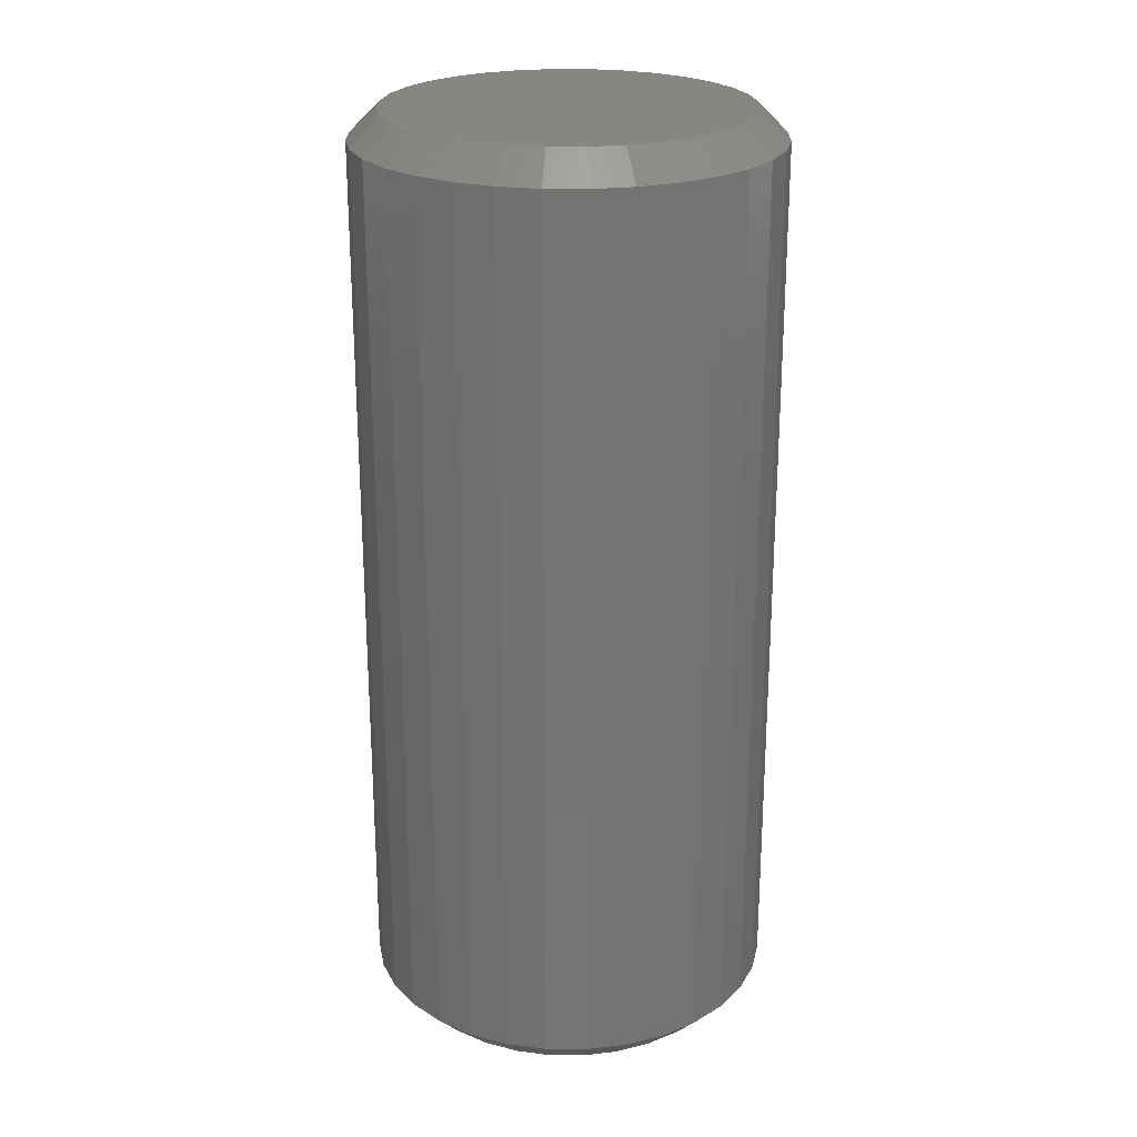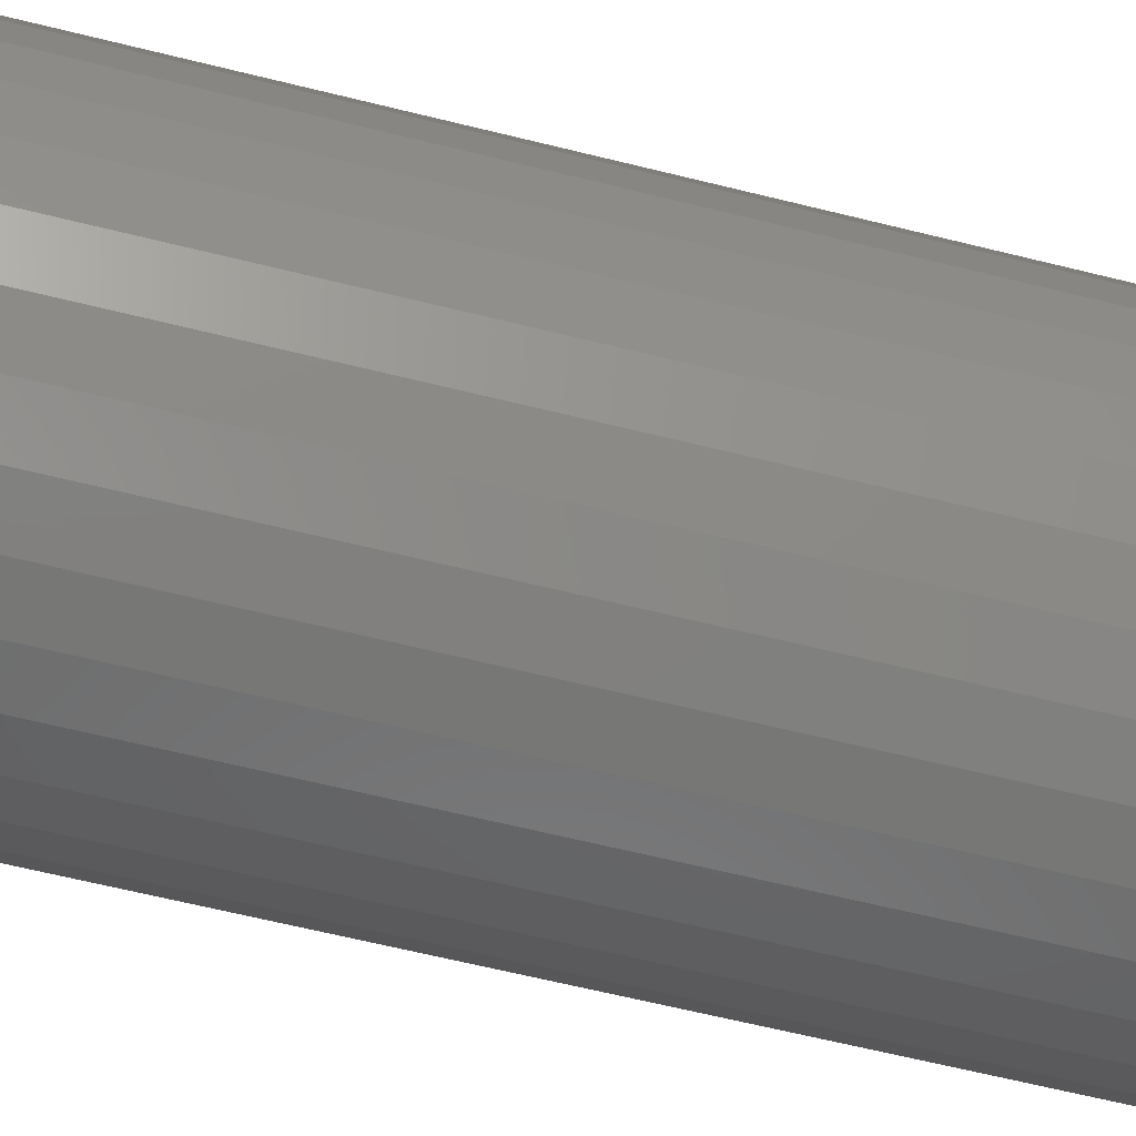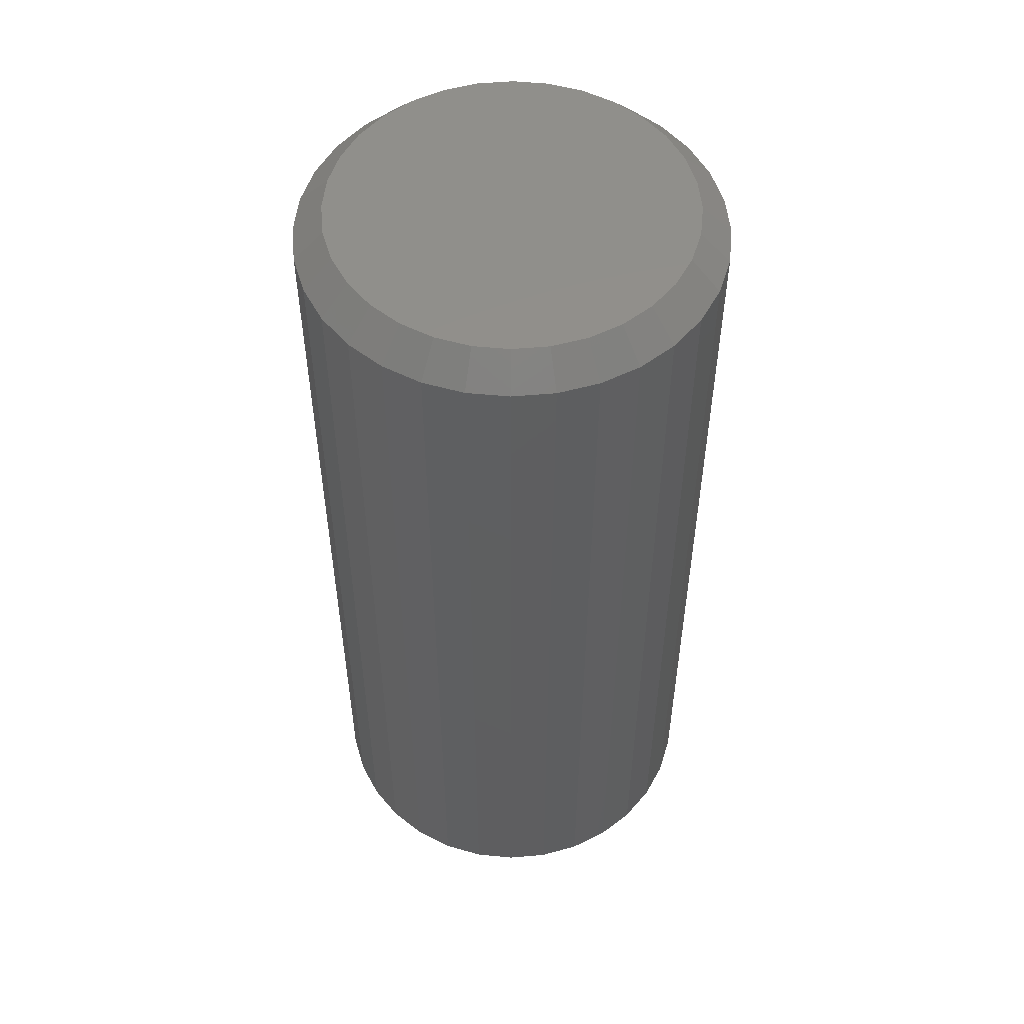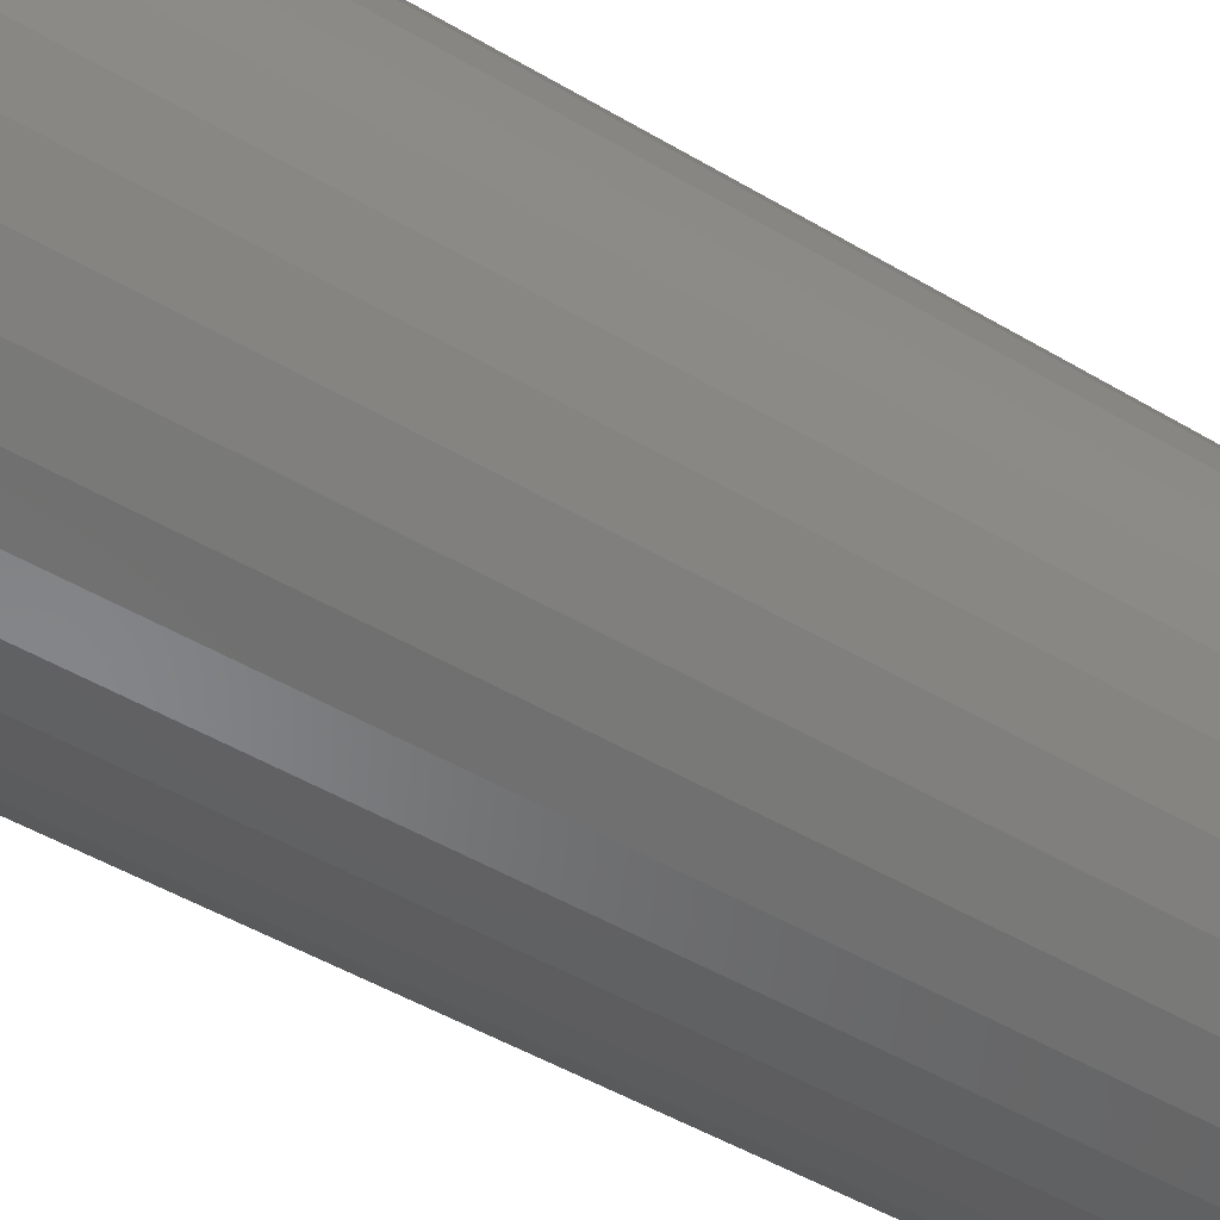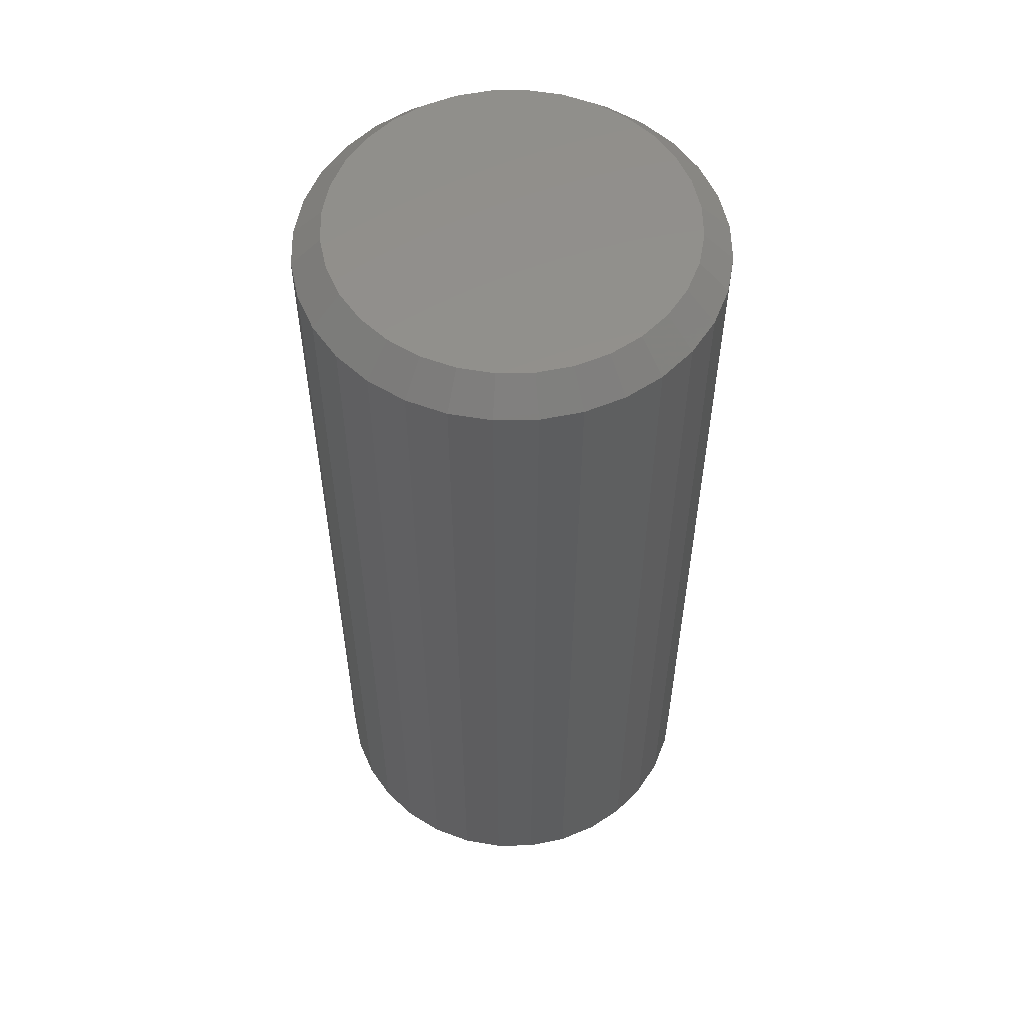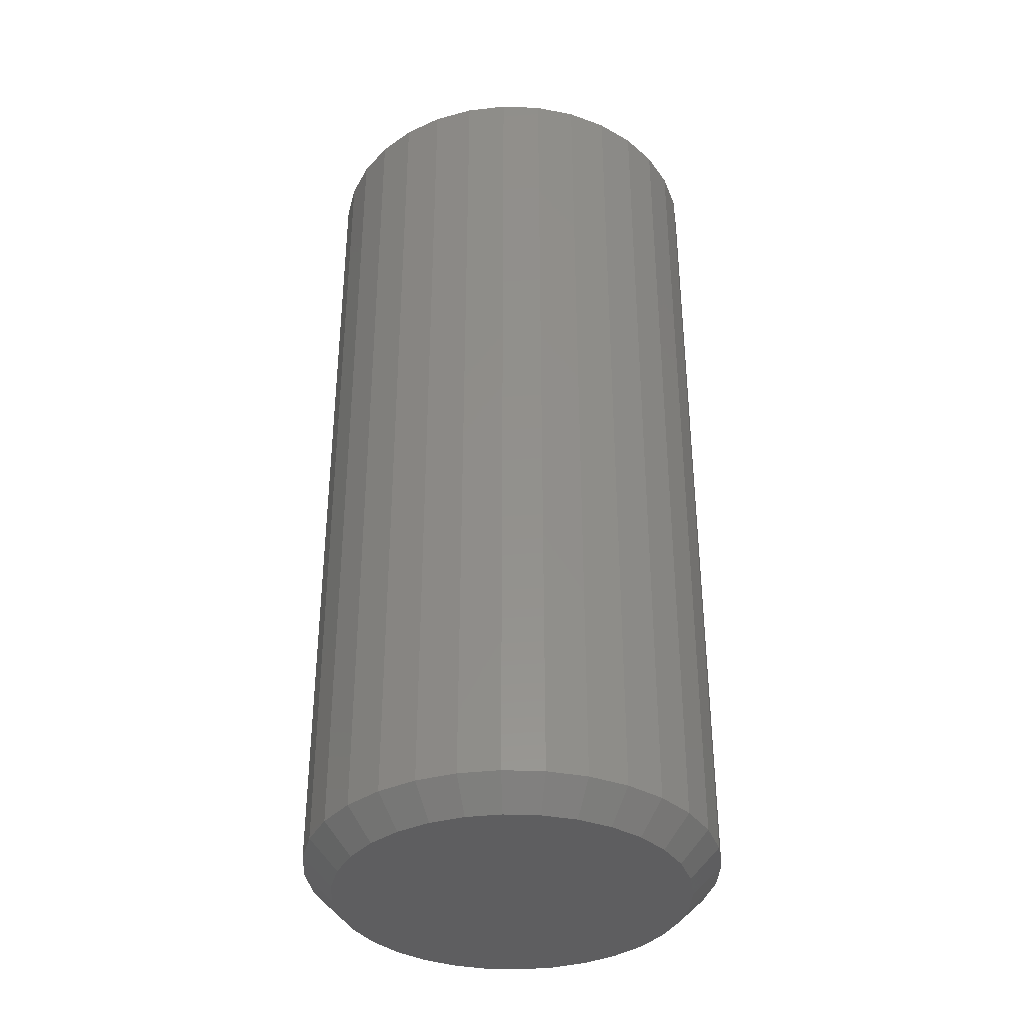
<metadata>
{"format":"stl","ext":"stl","renderer":"f3d","projection":"perspective","resolution":1024,"background":"white","views":[{"elev":23.8,"azim":-83.7,"up":"+Z"},{"elev":-63.8,"azim":75.9,"up":"+Y"},{"elev":52.8,"azim":-44.7,"up":"+Z"},{"elev":-48.2,"azim":-123.7,"up":"+Y"},{"elev":55.4,"azim":-119.1,"up":"+Z"},{"elev":-36.2,"azim":-121.0,"up":"+Z"}]}
</metadata>
<code>
# stl→obj: 128 verts, 252 faces
v 0.3044 0.0006579 0.007812
v 0.3044 0.0006579 0.2422
v 0.3034 -0.01009 0.007812
v 0.3034 -0.01009 0.2422
v 0.3002 -0.02043 0.007812
v 0.3002 -0.02043 0.2422
v 0.2952 -0.02995 0.007812
v 0.2952 -0.02995 0.2422
v 0.2883 -0.0383 0.007812
v 0.2883 -0.0383 0.2422
v 0.28 -0.04515 0.007812
v 0.28 -0.04515 0.2422
v 0.2704 -0.05025 0.007812
v 0.2704 -0.05025 0.2422
v 0.2601 -0.05338 0.007812
v 0.2601 -0.05338 0.2422
v 0.2493 -0.05444 0.007812
v 0.2493 -0.05444 0.2422
v 0.2386 -0.05338 0.007812
v 0.2386 -0.05338 0.2422
v 0.2283 -0.05025 0.007812
v 0.2283 -0.05025 0.2422
v 0.2187 -0.04515 0.007812
v 0.2187 -0.04515 0.2422
v 0.2104 -0.0383 0.007812
v 0.2104 -0.0383 0.2422
v 0.2035 -0.02995 0.007812
v 0.2035 -0.02995 0.2422
v 0.1984 -0.02043 0.007812
v 0.1984 -0.02043 0.2422
v 0.1953 -0.01009 0.007812
v 0.1953 -0.01009 0.2422
v 0.1942 0.0006579 0.007812
v 0.1942 0.0006579 0.2422
v 0.1953 0.01141 0.007812
v 0.1953 0.01141 0.2422
v 0.1984 0.02174 0.007812
v 0.1984 0.02174 0.2422
v 0.2035 0.03127 0.007812
v 0.2035 0.03127 0.2422
v 0.2104 0.03962 0.007812
v 0.2104 0.03962 0.2422
v 0.2187 0.04647 0.007812
v 0.2187 0.04647 0.2422
v 0.2283 0.05156 0.007812
v 0.2283 0.05156 0.2422
v 0.2386 0.0547 0.007812
v 0.2386 0.0547 0.2422
v 0.2493 0.05576 0.007812
v 0.2493 0.05576 0.2422
v 0.2601 0.0547 0.007812
v 0.2601 0.0547 0.2422
v 0.2704 0.05156 0.007812
v 0.2704 0.05156 0.2422
v 0.28 0.04647 0.007812
v 0.28 0.04647 0.2422
v 0.2883 0.03962 0.007812
v 0.2883 0.03962 0.2422
v 0.2952 0.03127 0.007812
v 0.2952 0.03127 0.2422
v 0.3002 0.02174 0.007812
v 0.3002 0.02174 0.2422
v 0.3034 0.01141 0.007812
v 0.3034 0.01141 0.2422
v 0.2493 0.04794 0.25
v 0.2401 0.04704 0.25
v 0.2312 0.04434 0.25
v 0.2586 0.04704 0.25
v 0.2674 0.04434 0.25
v 0.2231 0.03997 0.25
v 0.2756 0.03997 0.25
v 0.2159 0.03409 0.25
v 0.2828 0.03409 0.25
v 0.21 0.02693 0.25
v 0.2887 0.02693 0.25
v 0.2057 0.01875 0.25
v 0.293 0.01875 0.25
v 0.203 0.009883 0.25
v 0.2957 0.009883 0.25
v 0.2957 -0.008567 0.25
v 0.2057 -0.01744 0.25
v 0.293 -0.01744 0.25
v 0.21 -0.02561 0.25
v 0.2887 -0.02561 0.25
v 0.2159 -0.03278 0.25
v 0.2828 -0.03278 0.25
v 0.2231 -0.03866 0.25
v 0.2756 -0.03866 0.25
v 0.2312 -0.04303 0.25
v 0.2674 -0.04303 0.25
v 0.2401 -0.04572 0.25
v 0.2493 -0.04663 0.25
v 0.2586 -0.04572 0.25
v 0.2966 0.0006579 0.25
v 0.2021 0.0006579 0.25
v 0.203 -0.008567 0.25
v 0.2312 0.04434 0
v 0.2401 0.04704 0
v 0.2493 0.04794 0
v 0.2586 0.04704 0
v 0.2674 0.04434 0
v 0.2231 0.03997 0
v 0.2756 0.03997 0
v 0.2159 0.03409 0
v 0.2828 0.03409 0
v 0.21 0.02693 0
v 0.2887 0.02693 0
v 0.2057 0.01875 0
v 0.293 0.01875 0
v 0.203 0.009883 0
v 0.2957 0.009883 0
v 0.293 -0.01744 0
v 0.2057 -0.01744 0
v 0.2957 -0.008567 0
v 0.21 -0.02561 0
v 0.2887 -0.02561 0
v 0.2159 -0.03278 0
v 0.2828 -0.03278 0
v 0.2231 -0.03866 0
v 0.2756 -0.03866 0
v 0.2312 -0.04303 0
v 0.2674 -0.04303 0
v 0.2401 -0.04572 0
v 0.2493 -0.04663 0
v 0.2586 -0.04572 0
v 0.203 -0.008567 0
v 0.2021 0.0006579 0
v 0.2966 0.0006579 0
f 1 2 3
f 3 2 4
f 3 4 5
f 5 4 6
f 5 6 7
f 7 6 8
f 7 8 9
f 9 8 10
f 9 10 11
f 11 10 12
f 11 12 13
f 13 12 14
f 13 14 15
f 15 14 16
f 15 16 17
f 17 16 18
f 17 18 19
f 19 18 20
f 19 20 21
f 21 20 22
f 21 22 23
f 23 22 24
f 23 24 25
f 25 24 26
f 25 26 27
f 27 26 28
f 27 28 29
f 29 28 30
f 29 30 31
f 31 30 32
f 31 32 33
f 33 32 34
f 33 34 35
f 35 34 36
f 35 36 37
f 37 36 38
f 37 38 39
f 39 38 40
f 39 40 41
f 41 40 42
f 41 42 43
f 43 42 44
f 43 44 45
f 45 44 46
f 45 46 47
f 47 46 48
f 47 48 49
f 49 48 50
f 49 50 51
f 51 50 52
f 51 52 53
f 53 52 54
f 53 54 55
f 55 54 56
f 55 56 57
f 57 56 58
f 57 58 59
f 59 58 60
f 59 60 61
f 61 60 62
f 61 62 63
f 63 62 64
f 63 64 1
f 1 64 2
f 65 66 67
f 68 65 67
f 68 67 69
f 69 67 70
f 69 70 71
f 71 70 72
f 71 72 73
f 73 72 74
f 73 74 75
f 75 74 76
f 75 76 77
f 77 76 78
f 77 78 79
f 80 81 82
f 82 81 83
f 82 83 84
f 84 83 85
f 84 85 86
f 86 85 87
f 86 87 88
f 88 87 89
f 88 89 90
f 90 89 91
f 90 91 92
f 90 92 93
f 79 78 94
f 94 78 95
f 94 95 80
f 80 95 96
f 80 96 81
f 95 78 34
f 78 36 34
f 2 64 94
f 64 79 94
f 64 62 77
f 79 64 77
f 60 58 75
f 75 62 60
f 77 62 75
f 56 54 69
f 71 56 69
f 71 73 56
f 52 50 68
f 68 54 52
f 69 54 68
f 48 46 67
f 66 48 67
f 66 65 48
f 44 42 70
f 70 46 44
f 67 46 70
f 40 38 76
f 74 40 76
f 74 72 40
f 78 38 36
f 76 38 78
f 73 75 58
f 58 56 73
f 65 68 50
f 50 48 65
f 72 70 42
f 42 40 72
f 94 80 2
f 80 4 2
f 34 32 95
f 32 96 95
f 32 30 81
f 96 32 81
f 28 26 83
f 83 30 28
f 81 30 83
f 24 22 89
f 87 24 89
f 87 85 24
f 20 18 91
f 91 22 20
f 89 22 91
f 16 14 90
f 93 16 90
f 93 92 16
f 12 10 88
f 88 14 12
f 90 14 88
f 8 6 82
f 84 8 82
f 84 86 8
f 80 6 4
f 82 6 80
f 85 83 26
f 26 24 85
f 92 91 18
f 18 16 92
f 86 88 10
f 10 8 86
f 97 98 99
f 97 99 100
f 101 97 100
f 102 97 101
f 103 102 101
f 104 102 103
f 105 104 103
f 106 104 105
f 107 106 105
f 108 106 107
f 109 108 107
f 110 108 109
f 111 110 109
f 112 113 114
f 115 113 112
f 116 115 112
f 117 115 116
f 118 117 116
f 119 117 118
f 120 119 118
f 121 119 120
f 122 121 120
f 123 121 122
f 124 123 122
f 125 124 122
f 113 126 114
f 114 126 127
f 114 127 128
f 128 127 110
f 128 110 111
f 128 63 1
f 128 111 63
f 33 110 127
f 33 35 110
f 109 61 63
f 109 63 111
f 107 57 59
f 59 61 107
f 107 61 109
f 101 53 55
f 101 55 103
f 55 105 103
f 100 49 51
f 51 53 100
f 100 53 101
f 97 45 47
f 97 47 98
f 47 99 98
f 102 41 43
f 43 45 102
f 102 45 97
f 108 37 39
f 108 39 106
f 39 104 106
f 35 37 110
f 110 37 108
f 57 107 105
f 105 55 57
f 49 100 99
f 99 47 49
f 41 102 104
f 104 39 41
f 127 31 33
f 127 126 31
f 1 114 128
f 1 3 114
f 113 29 31
f 113 31 126
f 115 25 27
f 27 29 115
f 115 29 113
f 121 21 23
f 121 23 119
f 23 117 119
f 123 17 19
f 19 21 123
f 123 21 121
f 122 13 15
f 122 15 125
f 15 124 125
f 120 9 11
f 11 13 120
f 120 13 122
f 112 5 7
f 112 7 116
f 7 118 116
f 3 5 114
f 114 5 112
f 25 115 117
f 117 23 25
f 17 123 124
f 124 15 17
f 9 120 118
f 118 7 9

</code>
